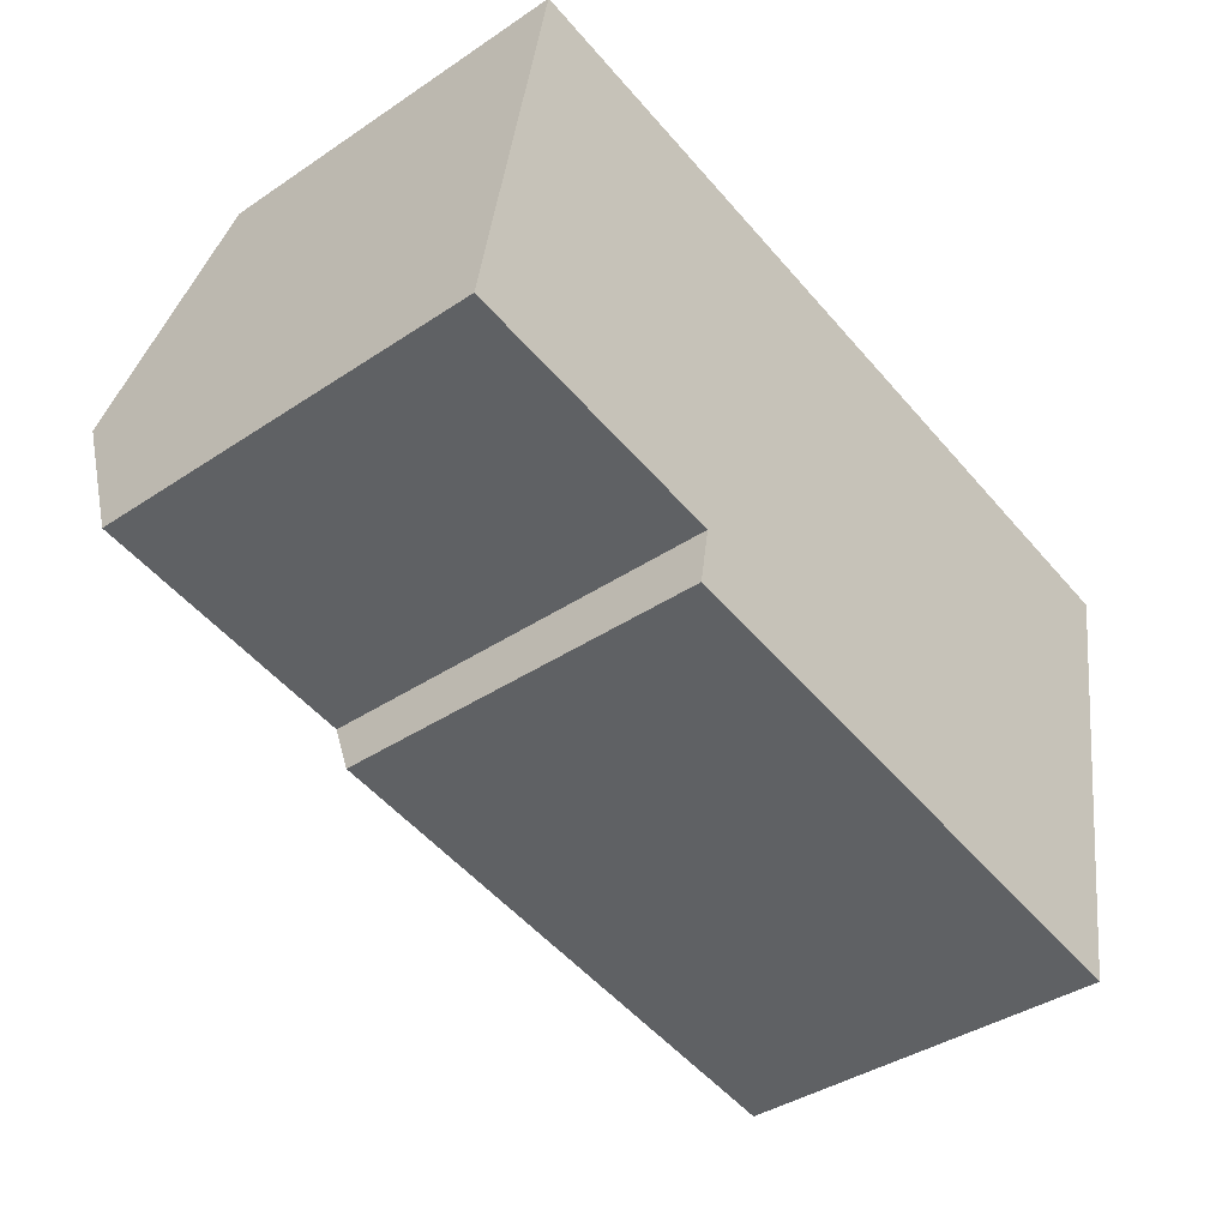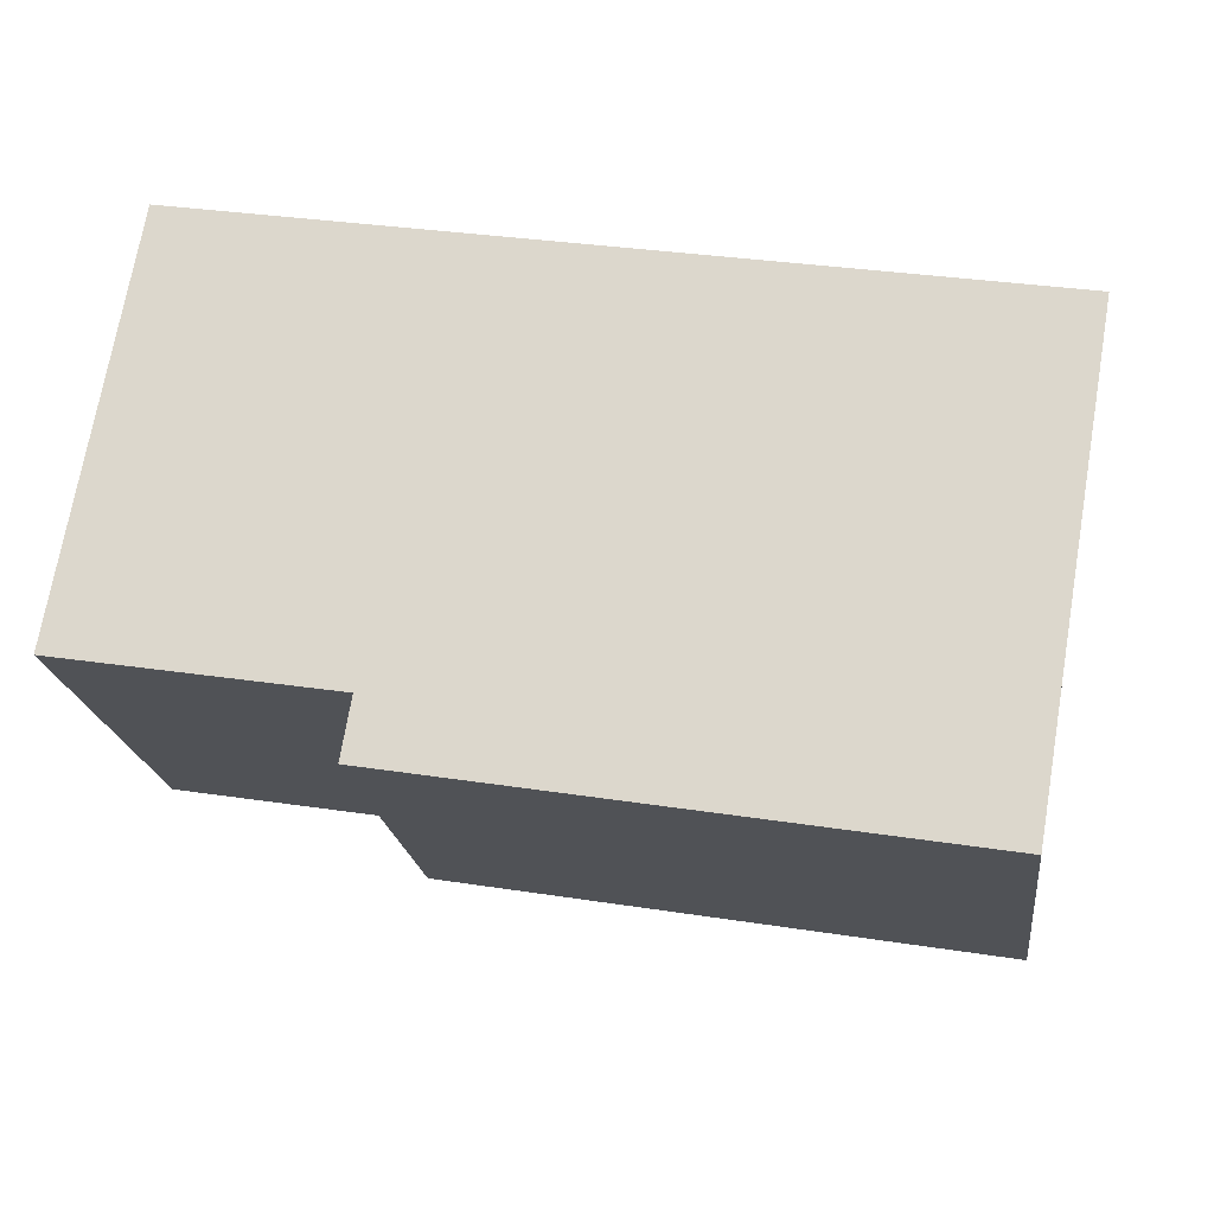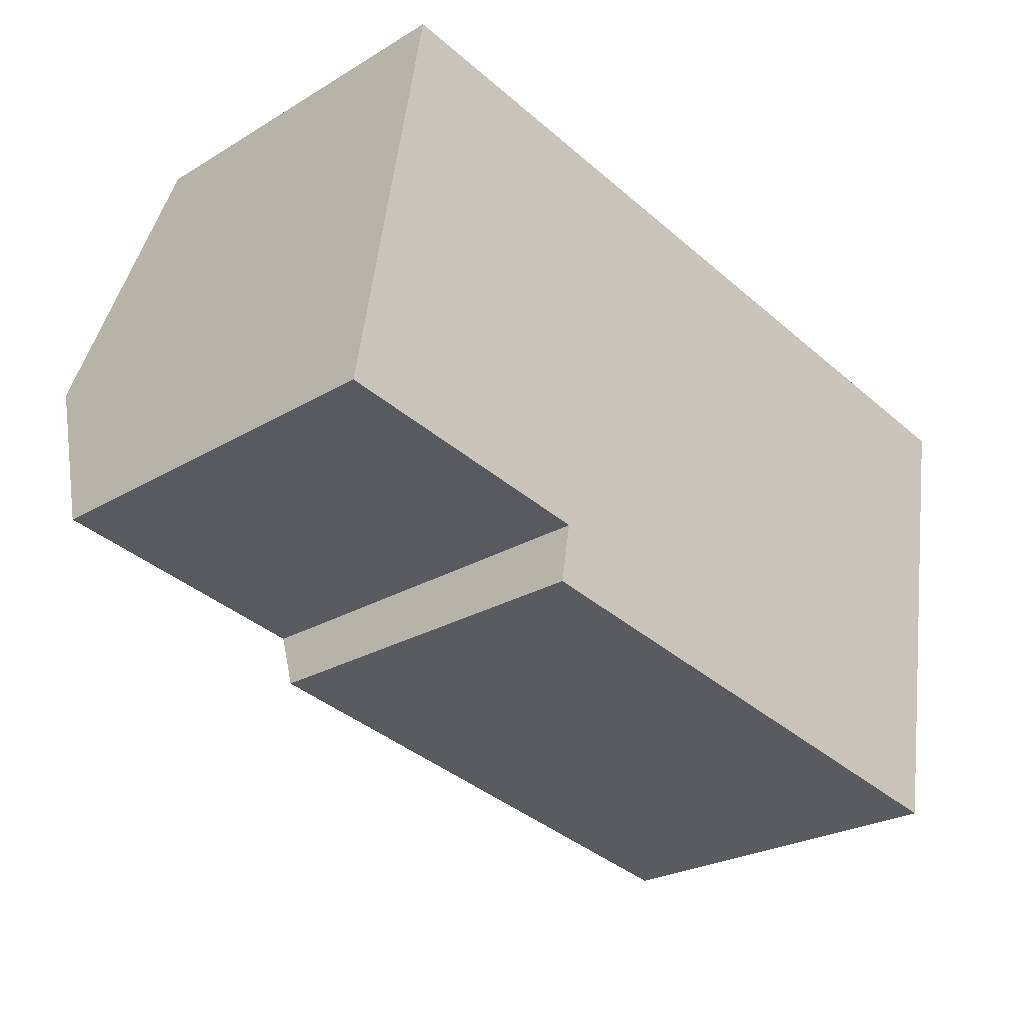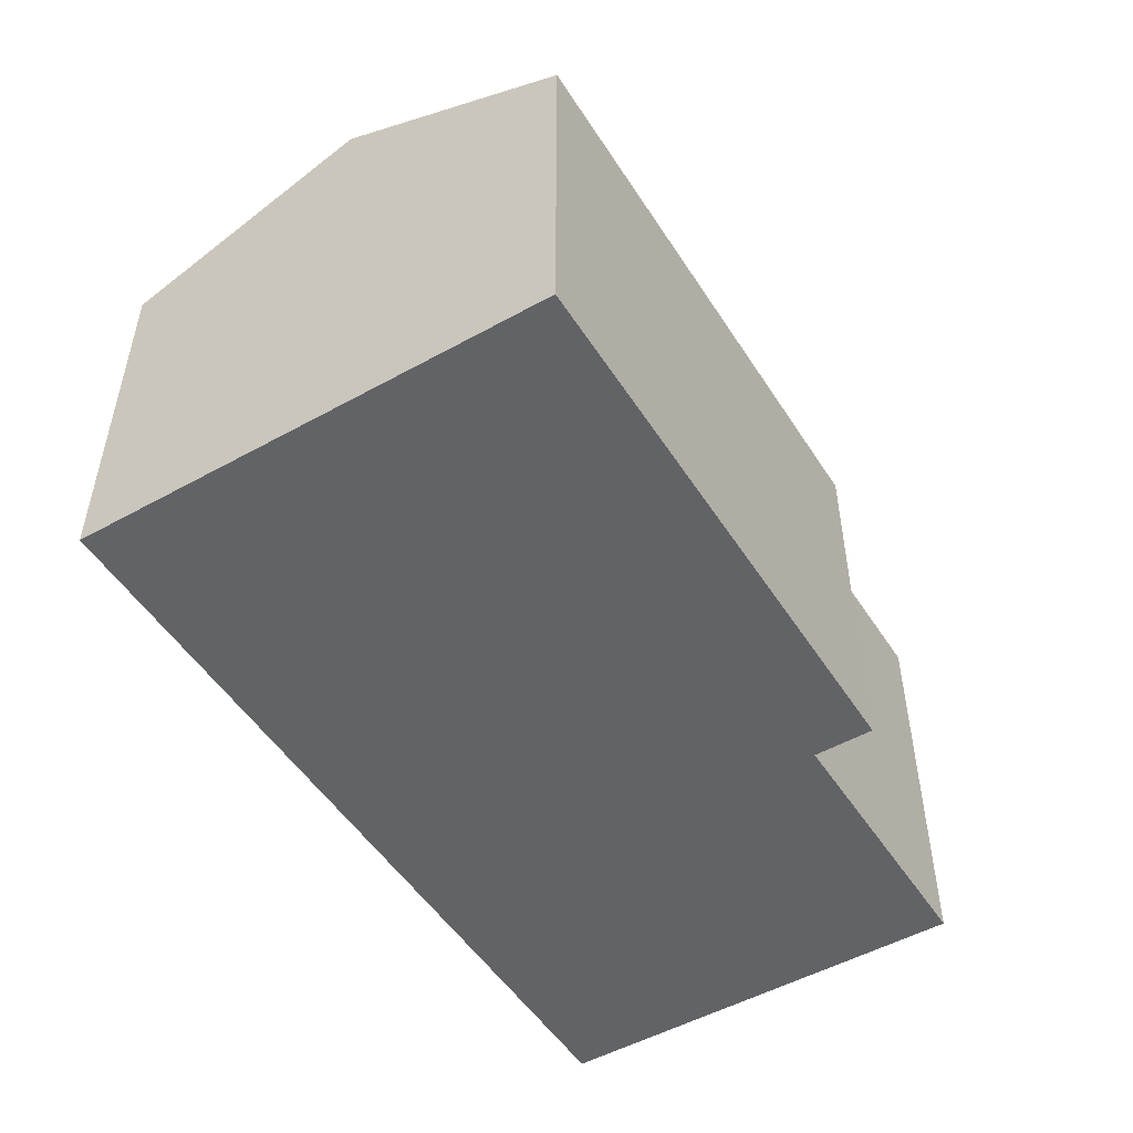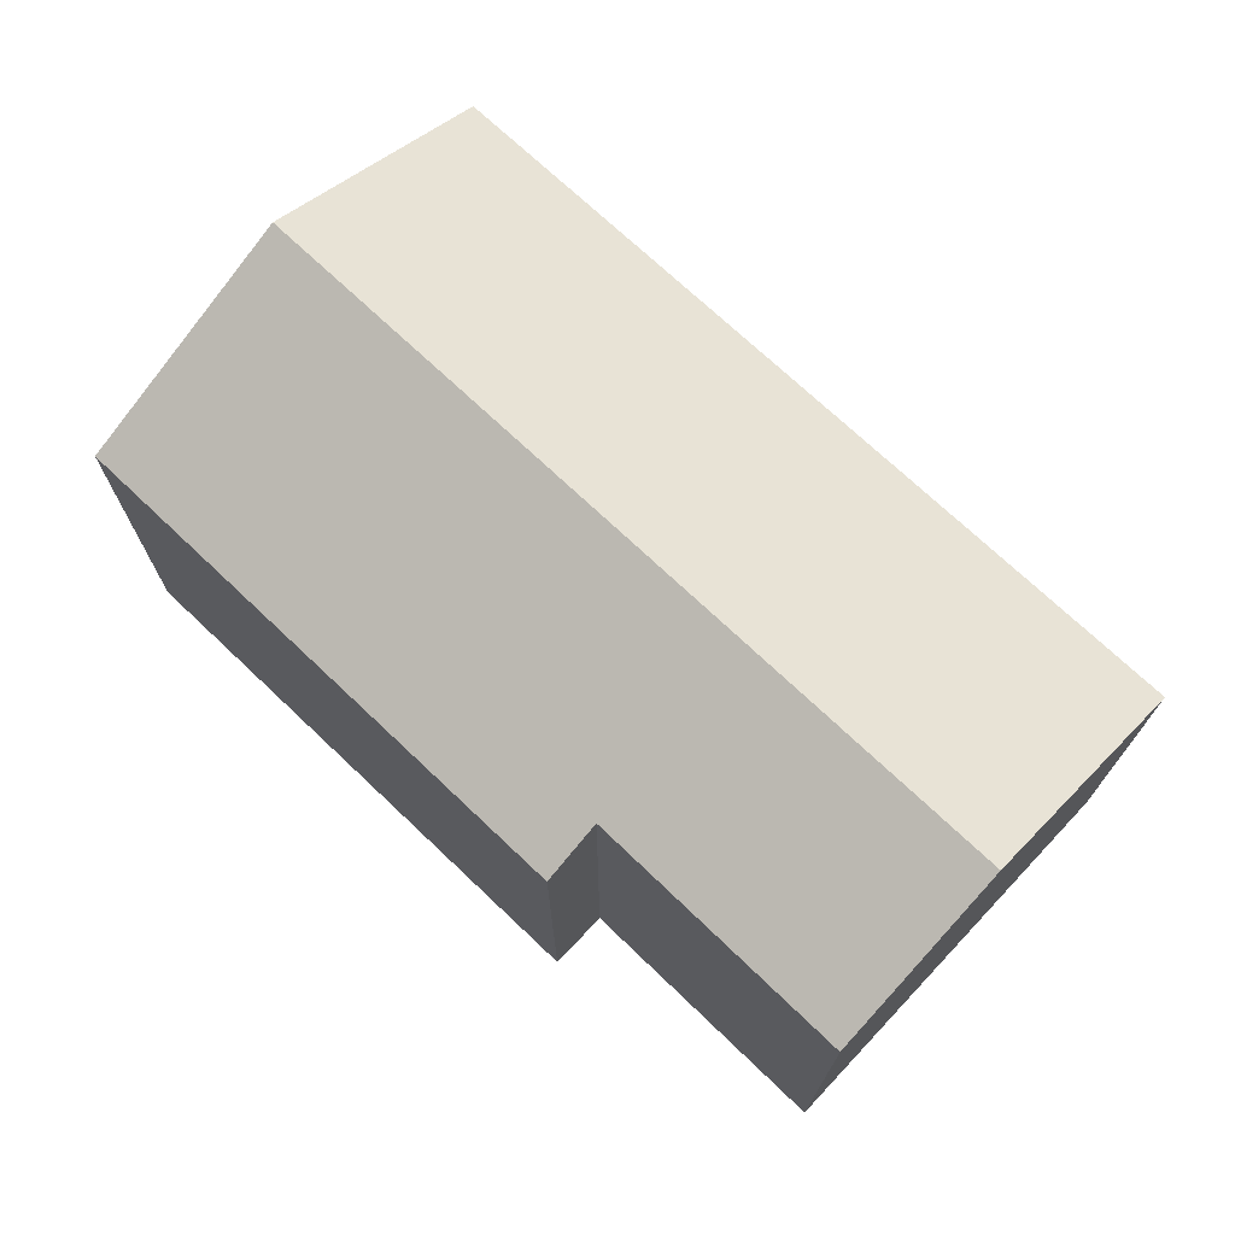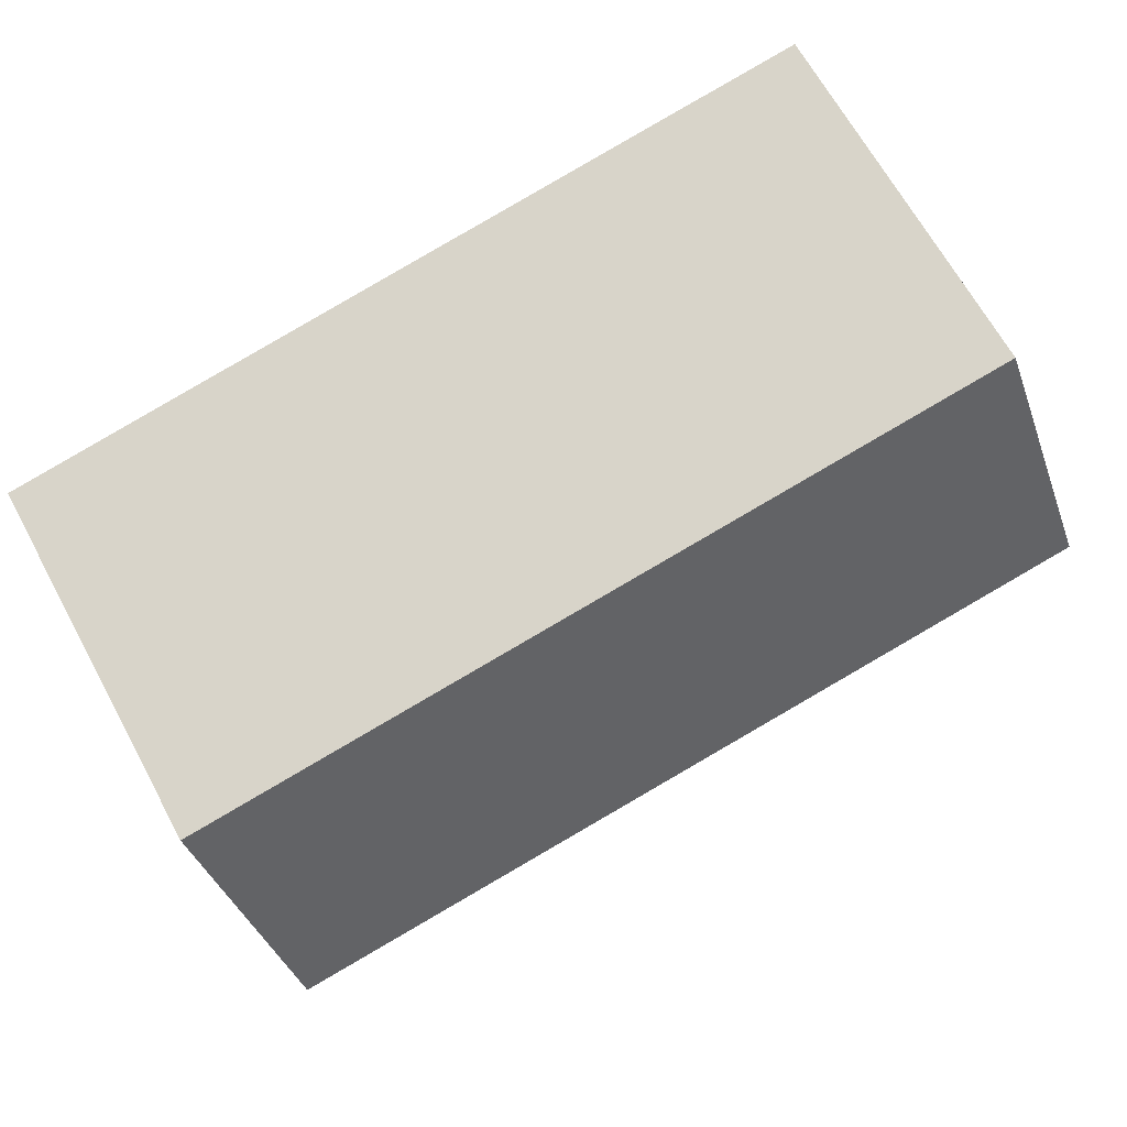
<metadata>
{"format":"obj","ext":"obj","renderer":"f3d","projection":"perspective","resolution":1024,"background":"white","views":[{"elev":-39.5,"azim":-50.2,"up":"+Z"},{"elev":-20.3,"azim":7.2,"up":"+Z"},{"elev":-25.6,"azim":-46.3,"up":"+Z"},{"elev":-50.8,"azim":131.2,"up":"+Y"},{"elev":71.8,"azim":-126.9,"up":"+Y"},{"elev":66.7,"azim":151.4,"up":"+Z"}]}
</metadata>
<code>
v  0.635 9.95 3.695
v  5.587 8.286 -0.915
v  0 8.272 5.065e-16
v  17.59 9.95 0.822
v  16.73 7.731 -4.062
v  5.38 7.728 -2.143
v  1.478 7.723 8.598
v  7.146 7.723 7.637
v  18.45 7.723 5.722
v  18.45 -3.504e-16 5.722
v  16.73 2.487e-16 -4.062
v  17.59 -5.033e-17 0.822
v  0 0 0
v  1.478 -5.265e-16 8.598
v  0.635 -2.263e-16 3.695
v  5.587 5.603e-17 -0.915
v  5.38 1.312e-16 -2.143
v  7.146 -4.676e-16 7.637
g defaultobject
f 1 2 3
f 2 1 4
f 2 4 5
f 5 6 2
f 7 4 1
f 4 7 8
f 4 8 9
f 10 4 9
f 4 10 5
f 5 10 11
f 11 10 12
f 13 1 3
f 1 13 7
f 7 13 14
f 14 13 15
f 6 16 2
f 16 6 17
f 14 8 7
f 8 14 9
f 9 14 18
f 9 18 10
f 11 6 5
f 6 11 17
f 16 3 2
f 3 16 13
f 15 16 14
f 16 15 13
f 18 12 10
f 12 18 11
f 11 18 14
f 11 14 16
f 11 16 17

</code>
